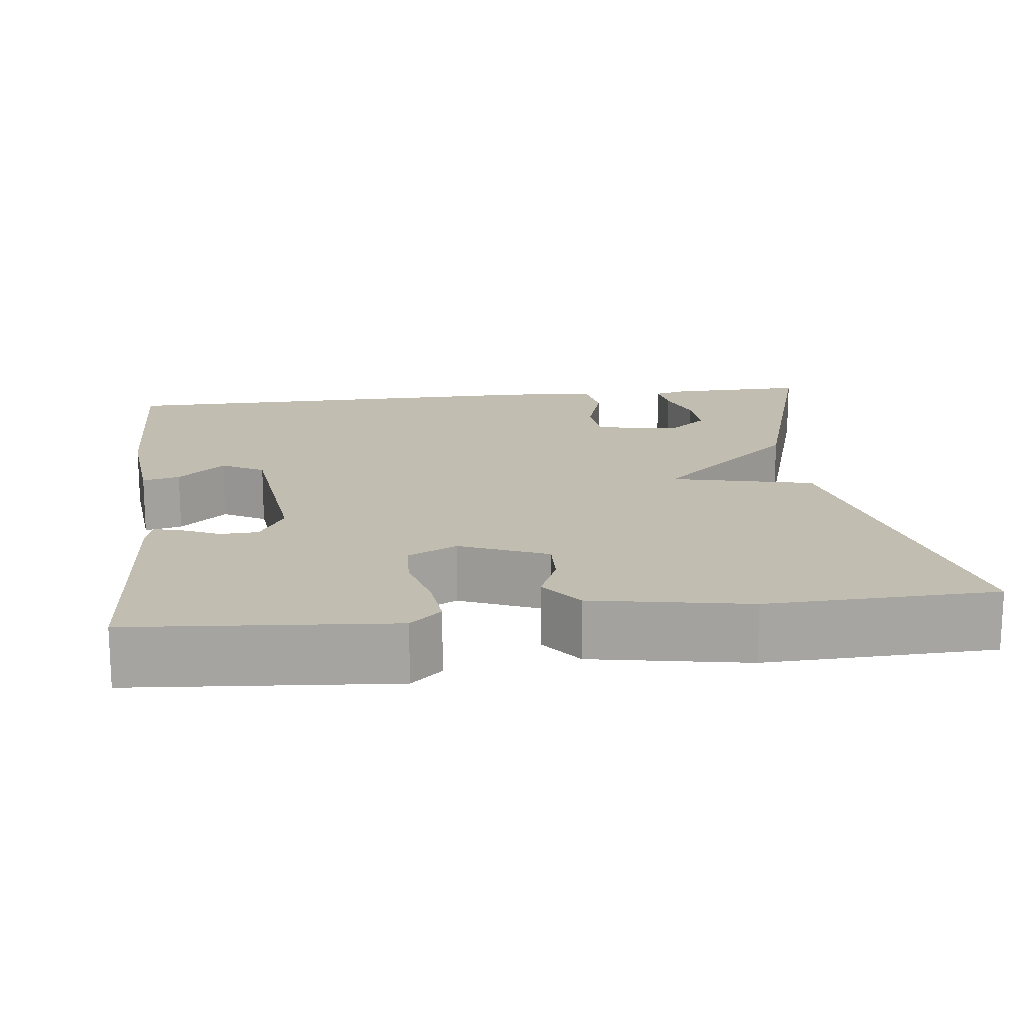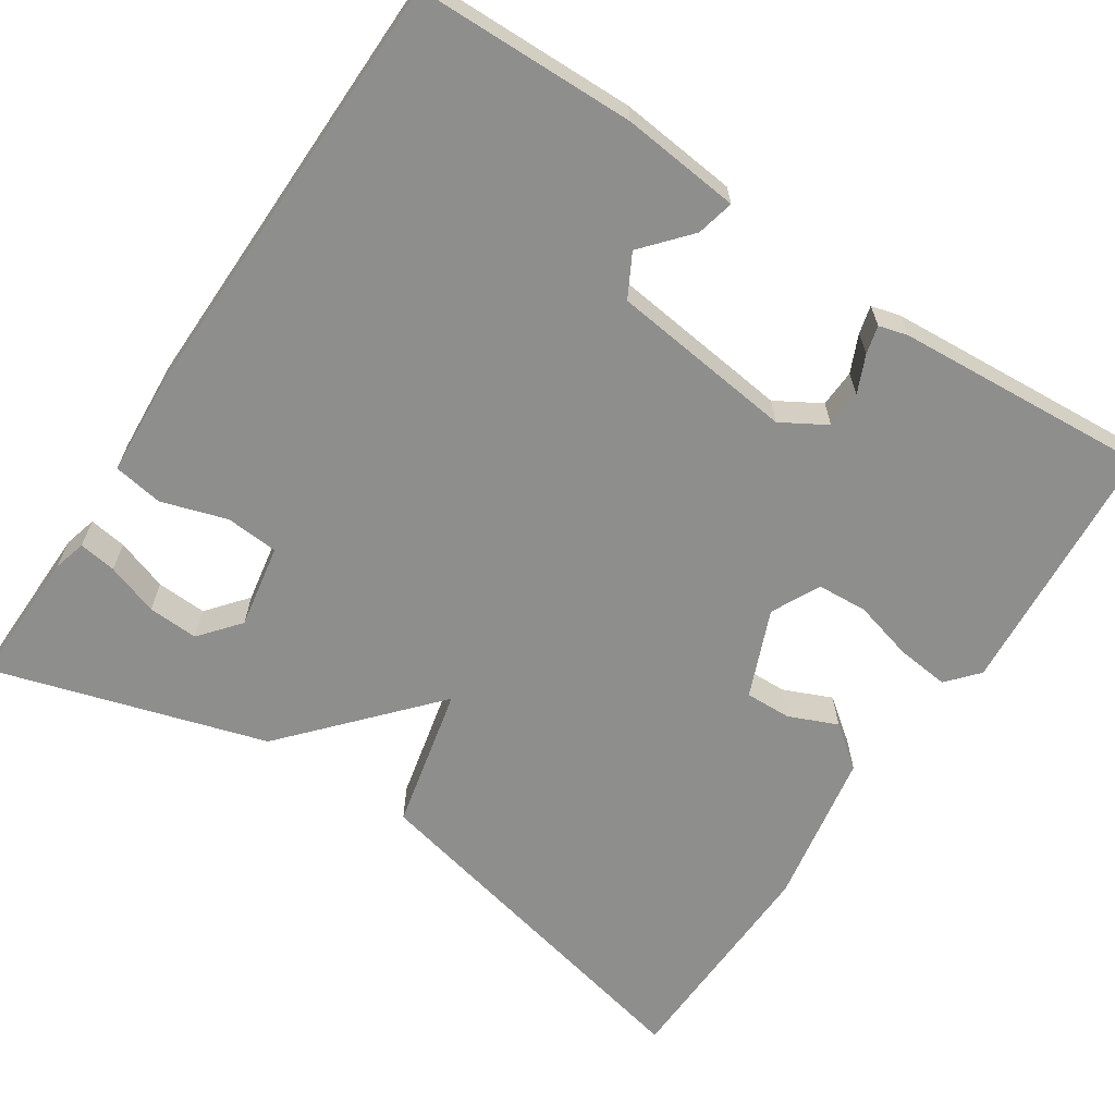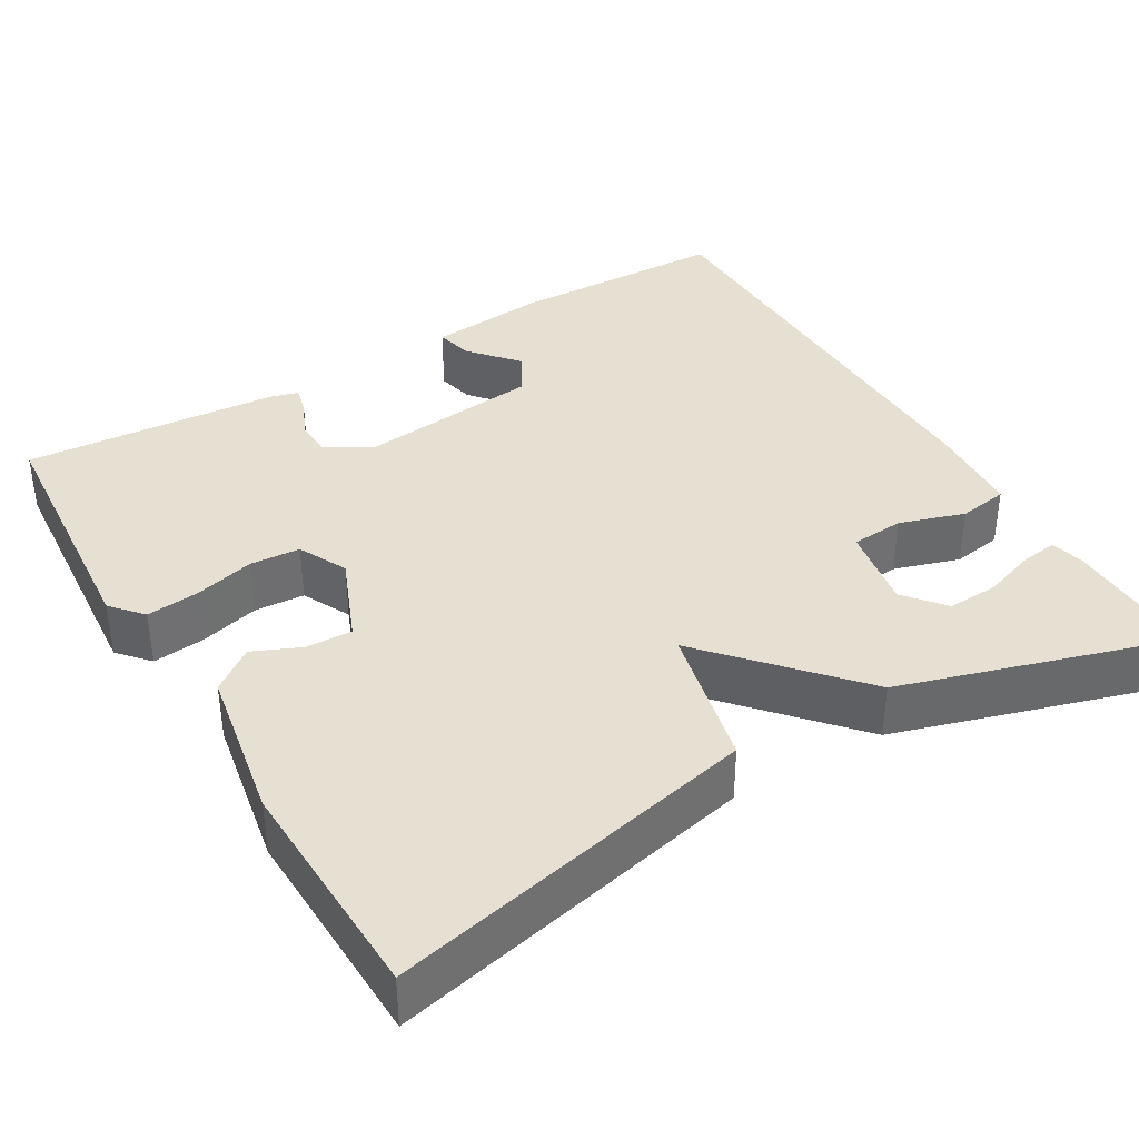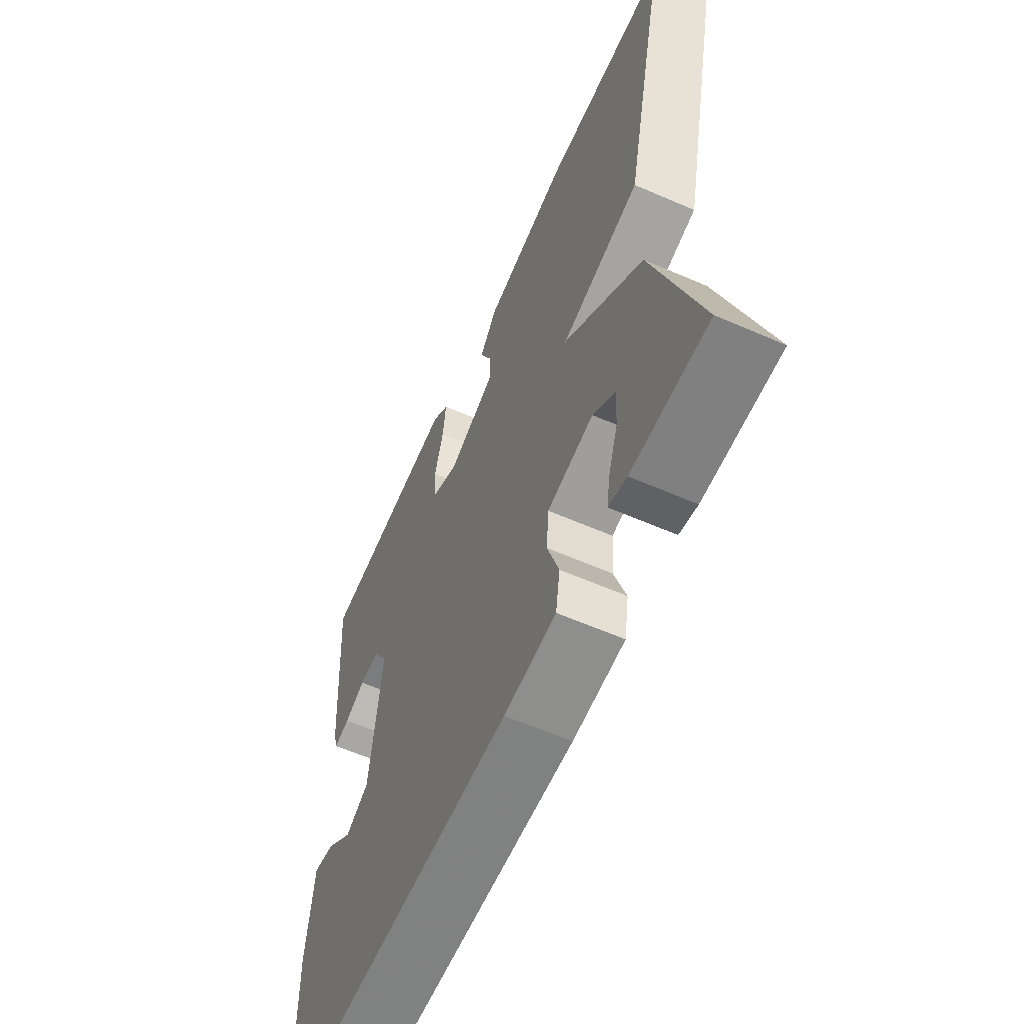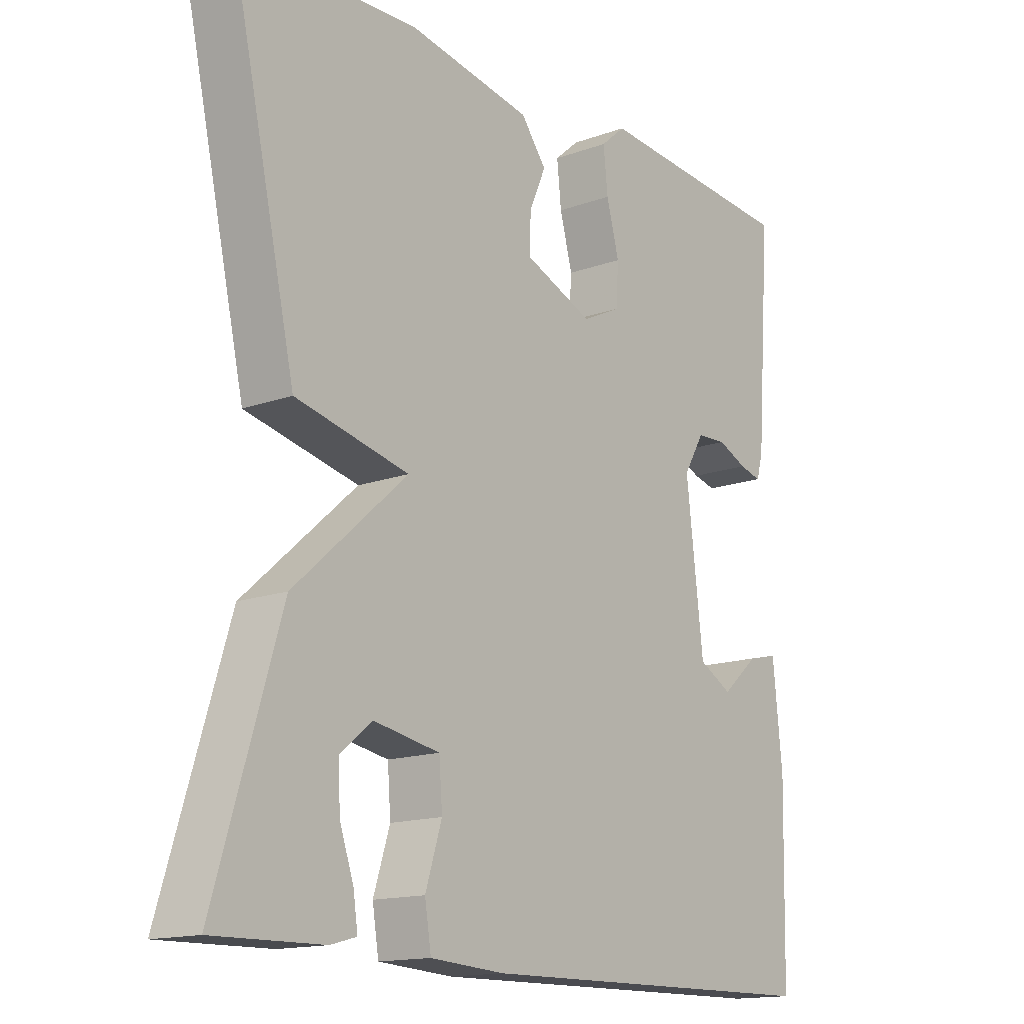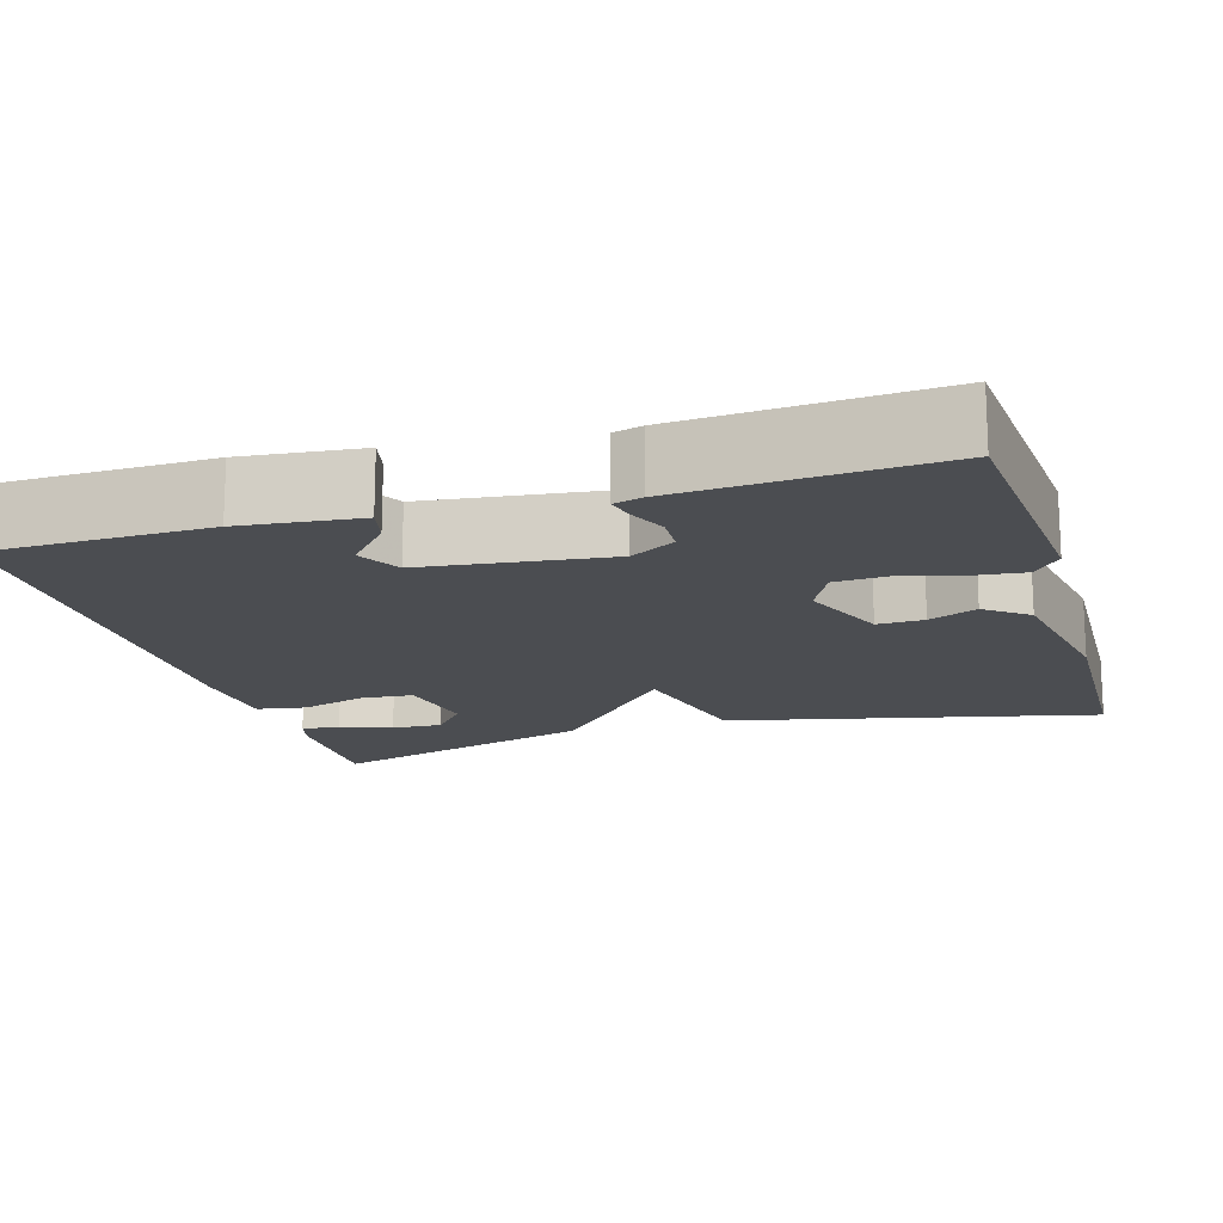
<metadata>
{"format":"obj","ext":"obj","renderer":"f3d","projection":"perspective","resolution":1024,"background":"white","views":[{"elev":16.8,"azim":-6.8,"up":"+Y"},{"elev":-64.8,"azim":-123.6,"up":"+Y"},{"elev":37.8,"azim":59.4,"up":"+Y"},{"elev":-61.0,"azim":66.1,"up":"+Z"},{"elev":-15.0,"azim":127.9,"up":"+Z"},{"elev":-16.0,"azim":-73.6,"up":"+Y"}]}
</metadata>
<code>
v -0.5 0.07 -0.5
v -0.506 0.07 -0.228
v -0.491 0.07 -0.08
v -0.444 0.07 -0.091
v -0.385 0.07 -0.142
v -0.332 0.07 -0.113
v -0.305 0.07 0.117
v -0.338 0.07 0.173
v -0.385 0.07 0.175
v -0.432 0.07 0.154
v -0.467 0.07 0.145
v -0.477 0.07 0.181
v -0.5 0.07 0.5
v -0.177 0.07 0.526
v -0.138 0.07 0.492
v -0.145 0.07 0.426
v -0.165 0.07 0.351
v -0.161 0.07 0.288
v -0.1 0.07 0.258
v 0.009 0.07 0.303
v 0.007 0.07 0.361
v -0.019 0.07 0.421
v 0.021 0.07 0.474
v 0.215 0.07 0.509
v 0.5 0.07 0.5
v 0.397 0.07 0.039
v 0.218 0.07 -0.002
v 0.397 0.07 -0.161
v 0.5 0.07 -0.5
v 0.328 0.07 -0.497
v 0.287 0.07 -0.486
v 0.294 0.07 -0.439
v 0.316 0.07 -0.374
v 0.319 0.07 -0.311
v 0.269 0.07 -0.27
v 0.164 0.07 -0.289
v 0.159 0.07 -0.355
v 0.185 0.07 -0.437
v 0.175 0.07 -0.499
v 0.058 0.07 -0.507
v -0.5 0 -0.5
v -0.506 0 -0.228
v -0.491 0 -0.08
v -0.444 0 -0.091
v -0.385 0 -0.142
v -0.332 0 -0.113
v -0.305 0 0.117
v -0.338 0 0.173
v -0.385 0 0.175
v -0.432 0 0.154
v -0.467 0 0.145
v -0.477 0 0.181
v -0.5 0 0.5
v -0.177 0 0.526
v -0.138 0 0.492
v -0.145 0 0.426
v -0.165 0 0.351
v -0.161 0 0.288
v -0.1 0 0.258
v 0.009 0 0.303
v 0.007 0 0.361
v -0.019 0 0.421
v 0.021 0 0.474
v 0.215 0 0.509
v 0.5 0 0.5
v 0.397 0 0.039
v 0.218 0 -0.002
v 0.397 0 -0.161
v 0.5 0 -0.5
v 0.328 0 -0.497
v 0.287 0 -0.486
v 0.294 0 -0.439
v 0.316 0 -0.374
v 0.319 0 -0.311
v 0.269 0 -0.27
v 0.164 0 -0.289
v 0.159 0 -0.355
v 0.185 0 -0.437
v 0.175 0 -0.499
v 0.058 0 -0.507
f 40 1 2
f 39 40 2
f 38 39 2
f 37 38 2
f 36 37 2
f 35 36 2
f 31 32 33
f 30 31 33
f 29 30 33
f 28 29 33
f 28 33 34
f 27 28 34 35
f 25 26 27
f 24 25 27
f 23 24 27
f 22 23 27
f 21 22 27
f 20 21 27 35
f 15 16 17
f 14 15 17
f 13 14 17
f 12 13 17
f 11 12 17
f 10 11 17
f 9 10 17
f 8 9 17 18
f 7 8 18 19
f 2 3 4 5
f 2 5 6
f 35 2 6
f 19 20 35
f 7 19 35
f 6 7 35
f 42 41 80
f 42 80 79
f 42 79 78
f 42 78 77
f 42 77 76
f 42 76 75
f 73 72 71
f 73 71 70
f 73 70 69
f 73 69 68
f 74 73 68
f 75 74 68 67
f 67 66 65
f 67 65 64
f 67 64 63
f 67 63 62
f 67 62 61
f 75 67 61 60
f 57 56 55
f 57 55 54
f 57 54 53
f 57 53 52
f 57 52 51
f 57 51 50
f 57 50 49
f 58 57 49 48
f 59 58 48 47
f 45 44 43 42
f 46 45 42
f 46 42 75
f 75 60 59
f 75 59 47
f 75 47 46
f 1 41 42 2
f 2 42 43 3
f 3 43 44 4
f 4 44 45 5
f 5 45 46 6
f 6 46 47 7
f 7 47 48 8
f 8 48 49 9
f 9 49 50 10
f 10 50 51 11
f 11 51 52 12
f 12 52 53 13
f 13 53 54 14
f 14 54 55 15
f 15 55 56 16
f 16 56 57 17
f 17 57 58 18
f 18 58 59 19
f 19 59 60 20
f 20 60 61 21
f 21 61 62 22
f 22 62 63 23
f 23 63 64 24
f 24 64 65 25
f 25 65 66 26
f 26 66 67 27
f 27 67 68 28
f 28 68 69 29
f 29 69 70 30
f 30 70 71 31
f 31 71 72 32
f 32 72 73 33
f 33 73 74 34
f 34 74 75 35
f 35 75 76 36
f 36 76 77 37
f 37 77 78 38
f 38 78 79 39
f 39 79 80 40
f 40 80 41 1

</code>
